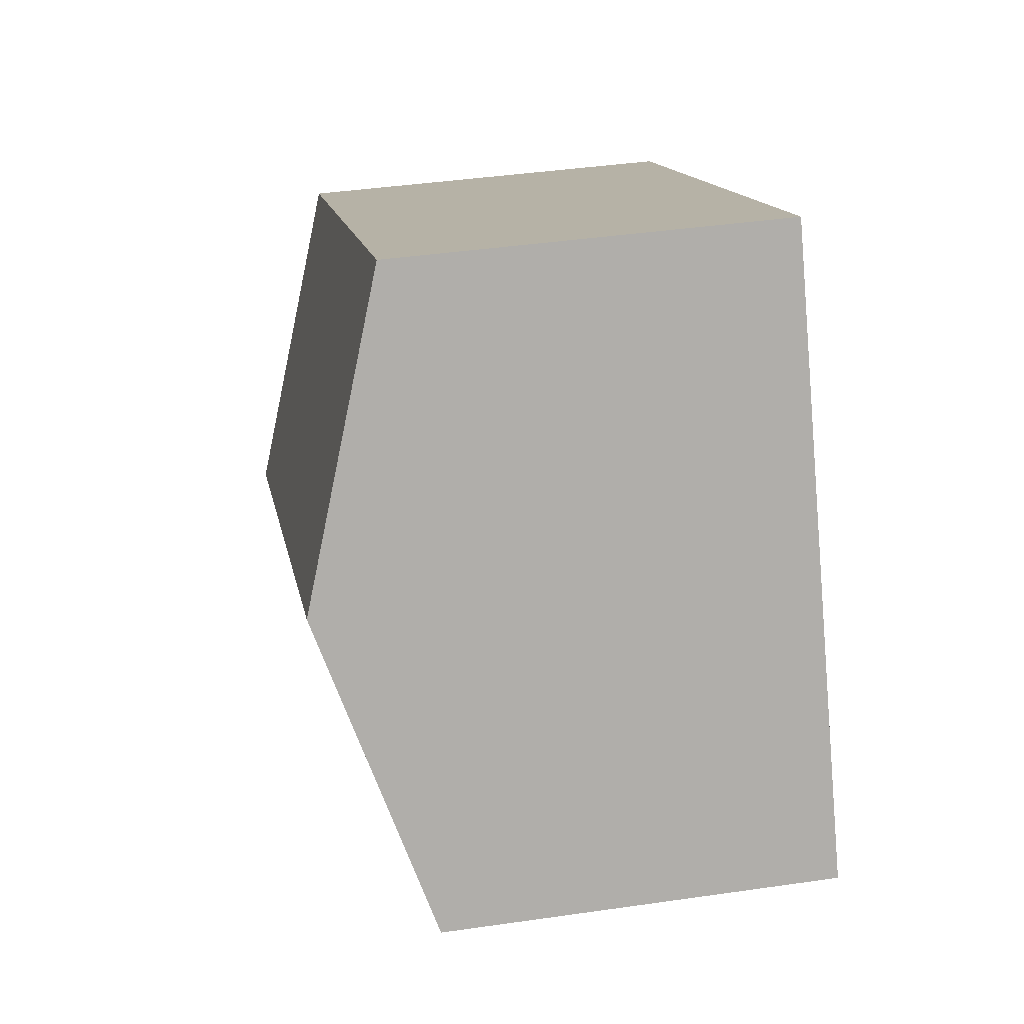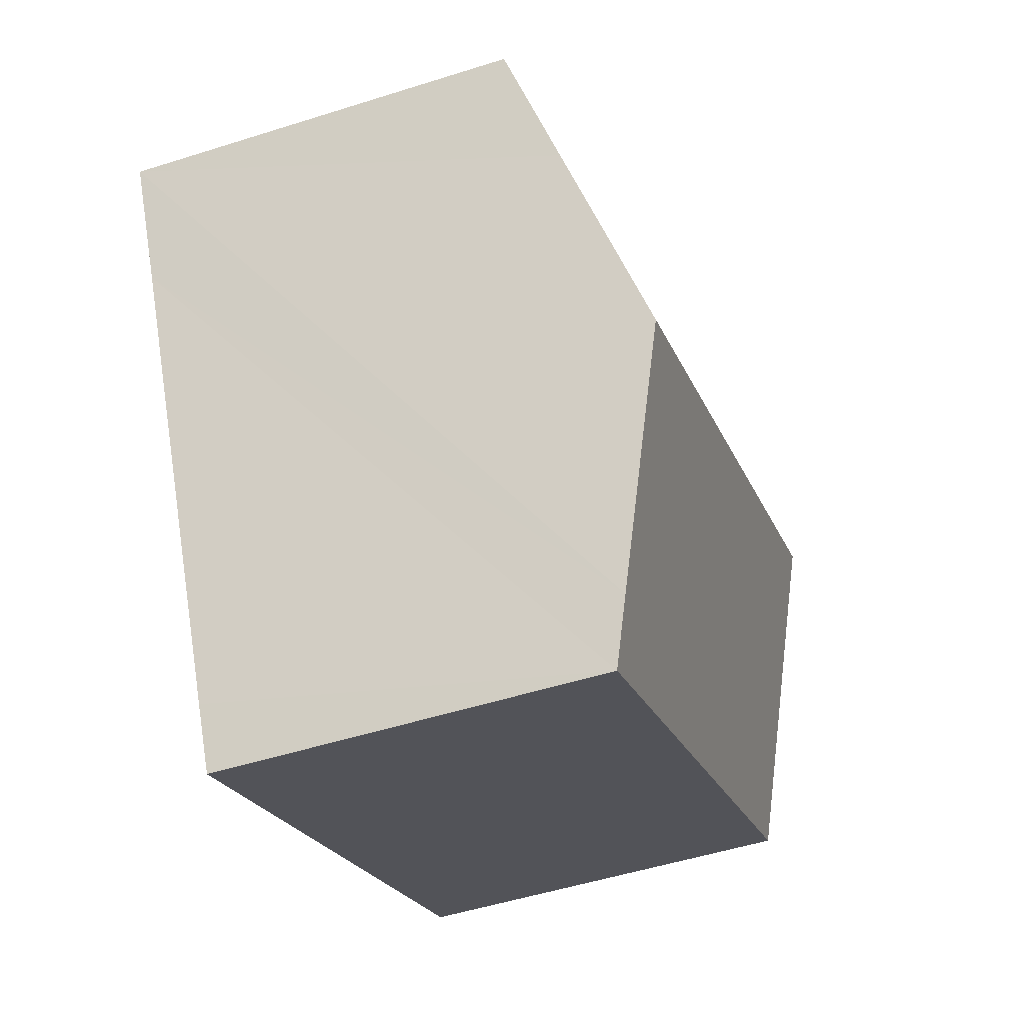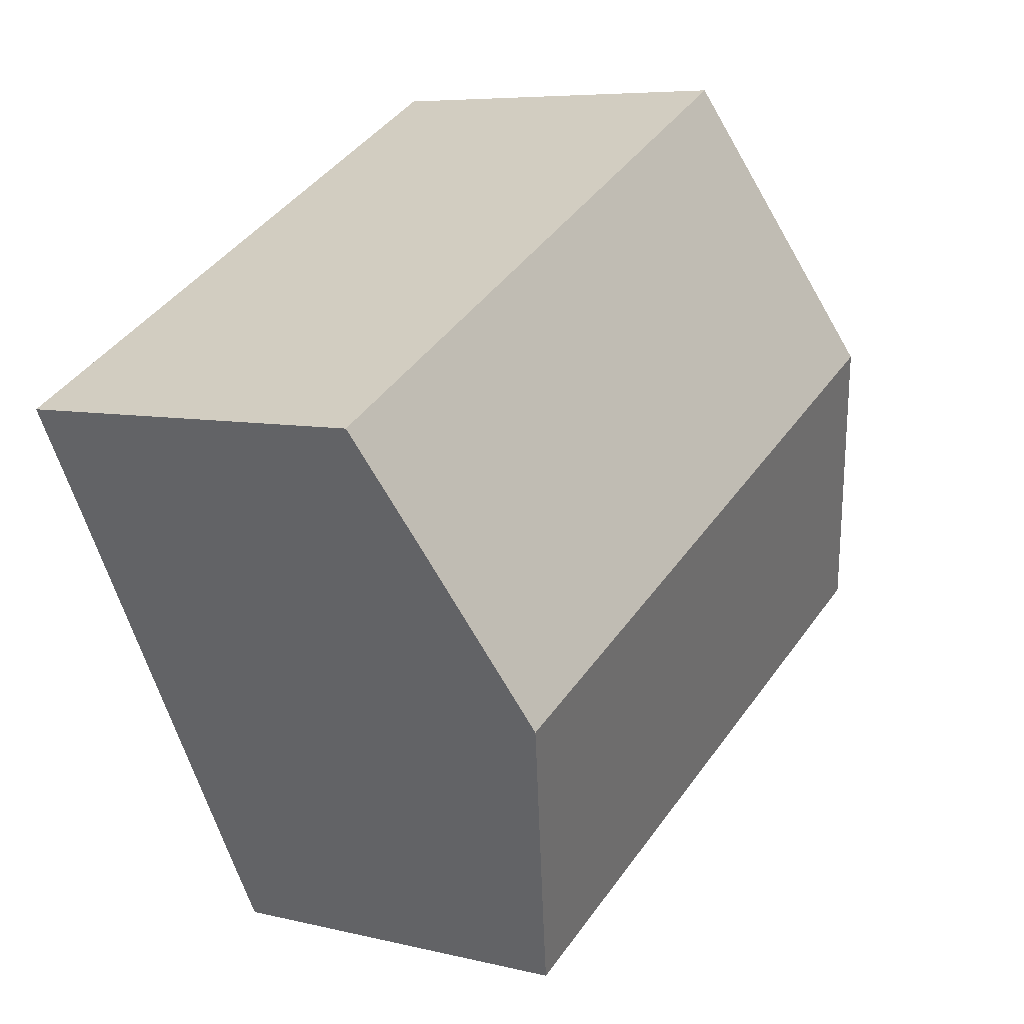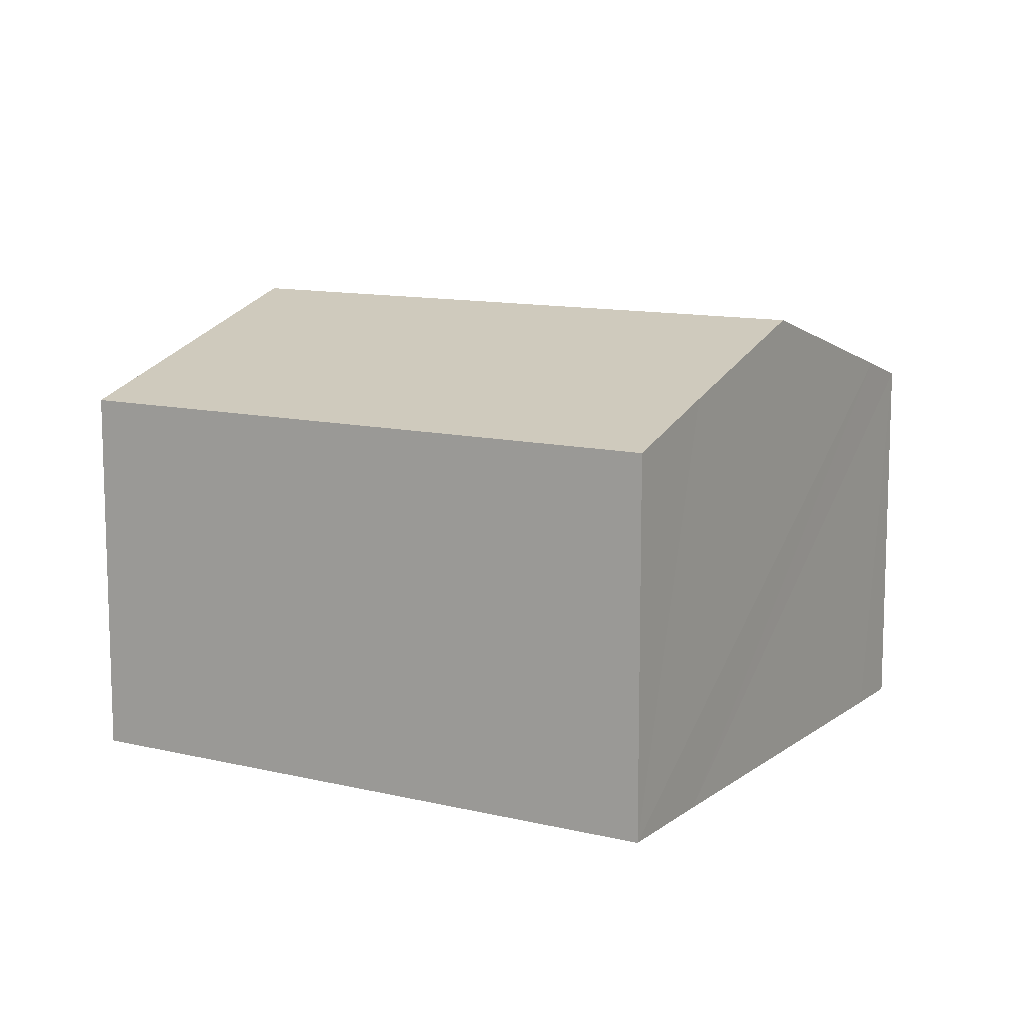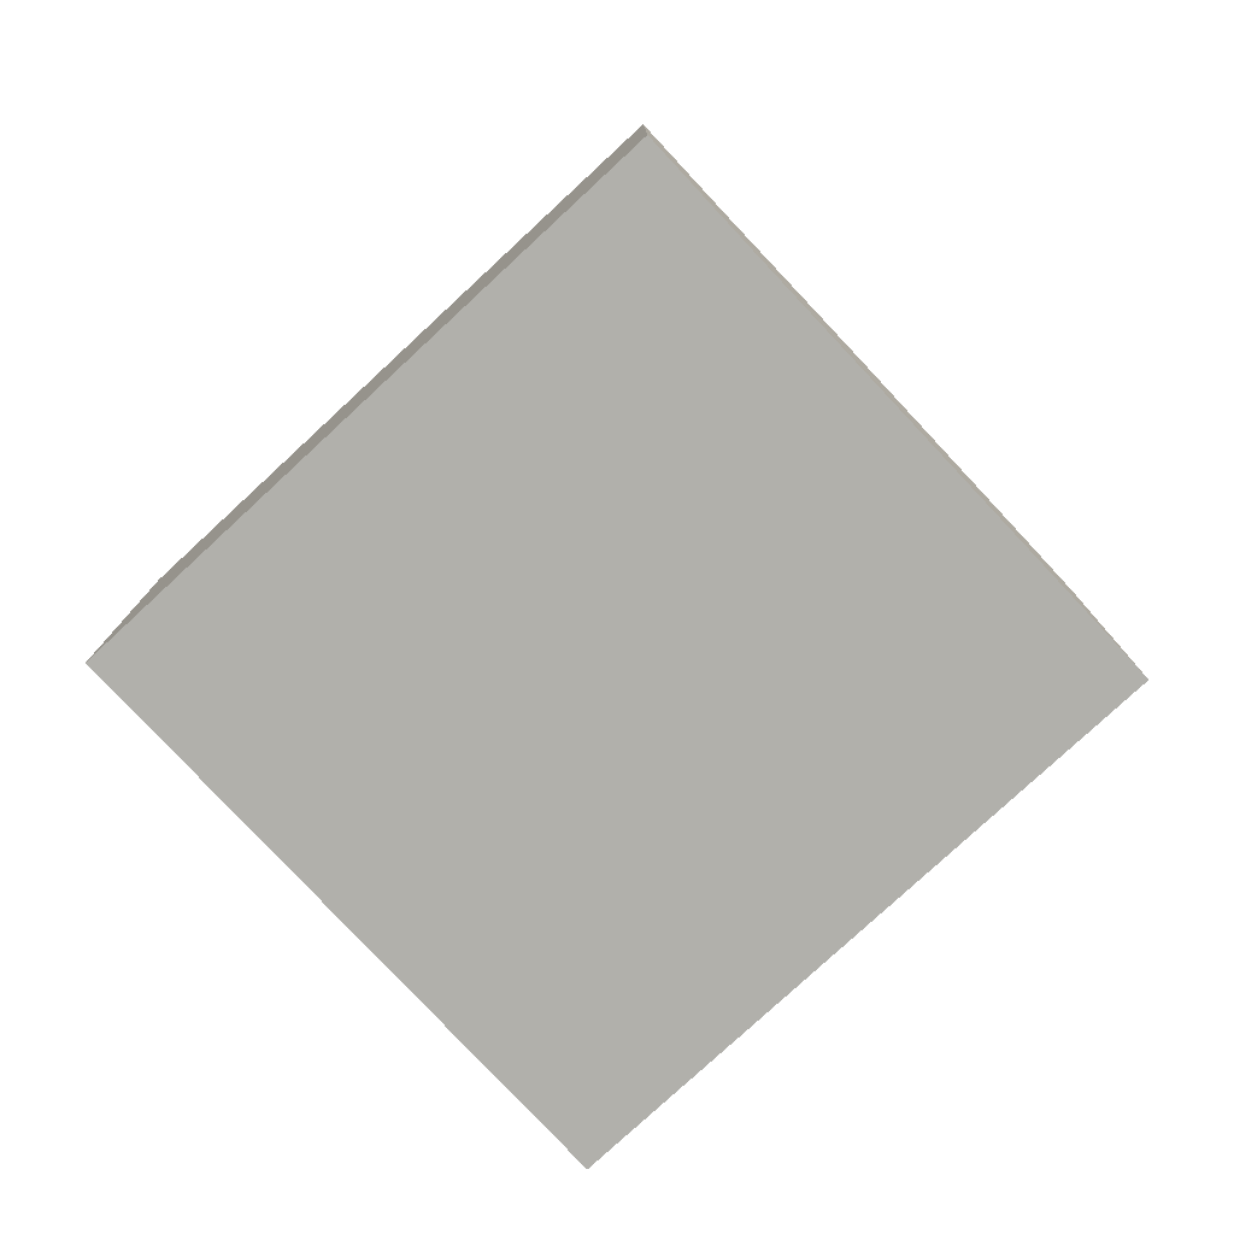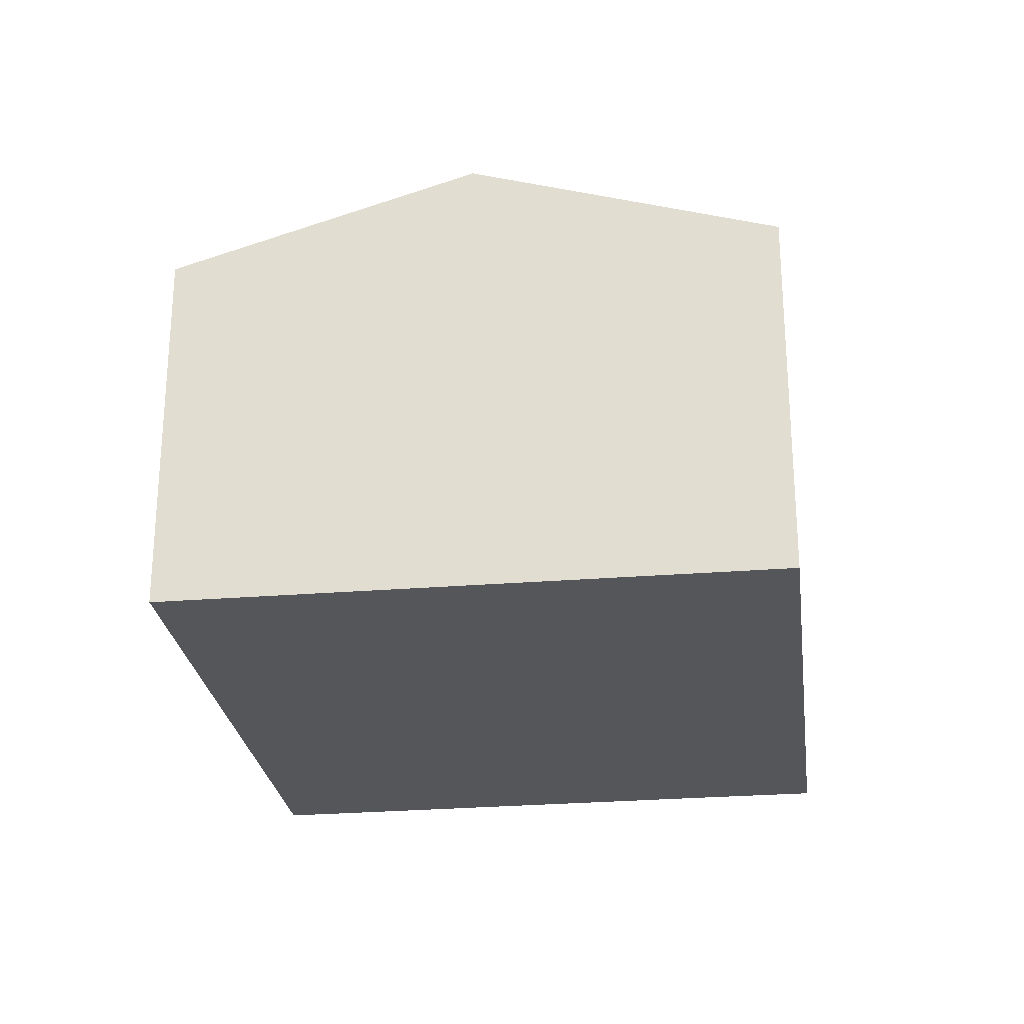
<metadata>
{"format":"obj","ext":"obj","renderer":"f3d","projection":"perspective","resolution":1024,"background":"white","views":[{"elev":41.2,"azim":-100.0,"up":"+Z"},{"elev":-50.6,"azim":109.2,"up":"+Z"},{"elev":6.6,"azim":126.2,"up":"+Z"},{"elev":11.4,"azim":58.9,"up":"+Y"},{"elev":-78.4,"azim":71.2,"up":"+Y"},{"elev":-26.1,"azim":-54.3,"up":"+Y"}]}
</metadata>
<code>
v  3.047 9.673 5.644
v  16.65 8.501 2.795
v  14.8 9.673 -0.699
v  17.82 7.773 4.958
v  6.094 7.773 11.29
v  0 7.773 4.76e-16
v  12.42 8.172 -5.173
v  11.78 7.773 -6.359
v  17.82 -3.036e-16 4.958
v  16.65 -1.711e-16 2.795
v  14.8 4.28e-17 -0.699
v  12.42 3.168e-16 -5.173
v  11.78 3.894e-16 -6.359
v  0 0 0
v  3.047 -3.456e-16 5.644
v  6.094 -6.912e-16 11.29
g defaultobject
f 1 2 3
f 2 1 4
f 4 1 5
f 6 7 8
f 7 6 3
f 3 6 1
f 9 2 4
f 2 9 3
f 3 9 7
f 7 9 10
f 7 10 8
f 8 10 11
f 8 11 12
f 8 12 13
f 13 6 8
f 6 13 14
f 14 1 6
f 1 14 5
f 5 14 15
f 5 15 16
f 16 4 5
f 4 16 9
f 15 9 16
f 9 15 14
f 9 14 10
f 10 14 13
f 10 13 11
f 11 13 12

</code>
